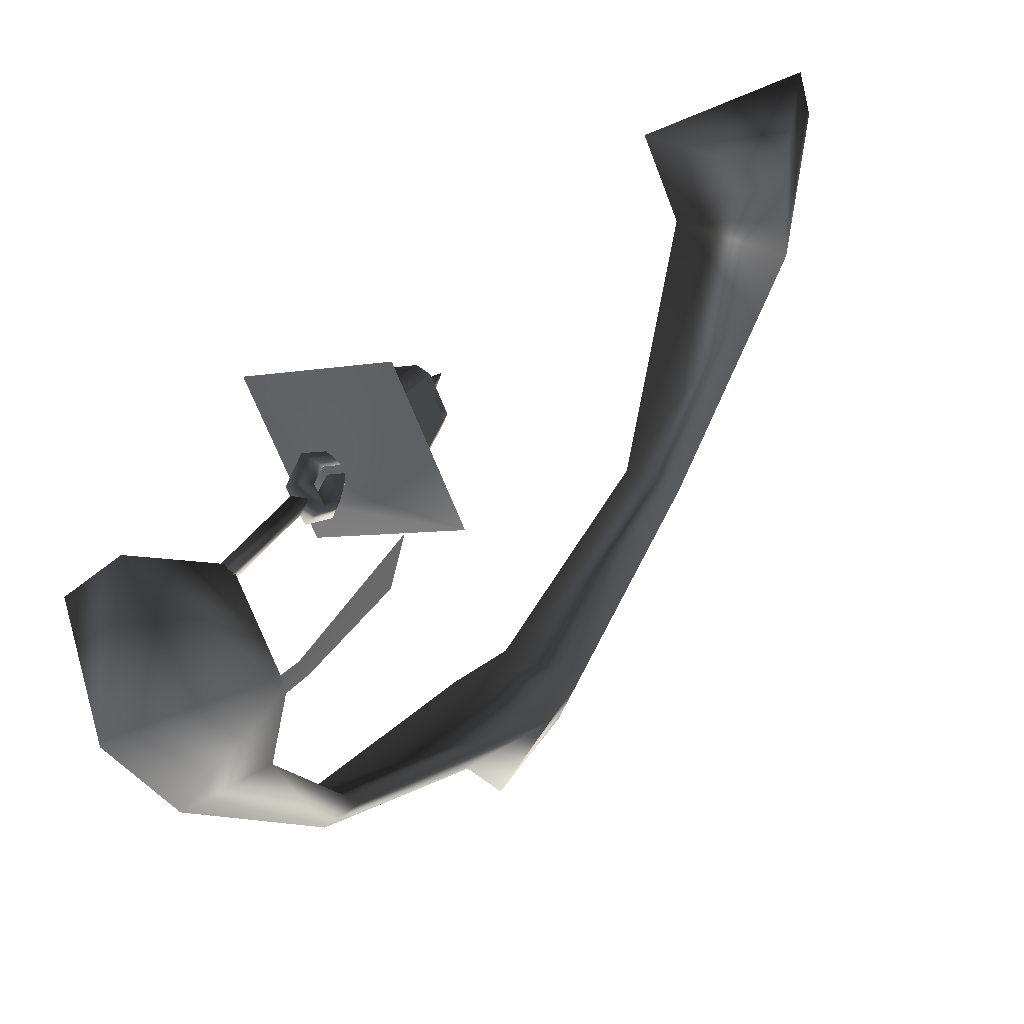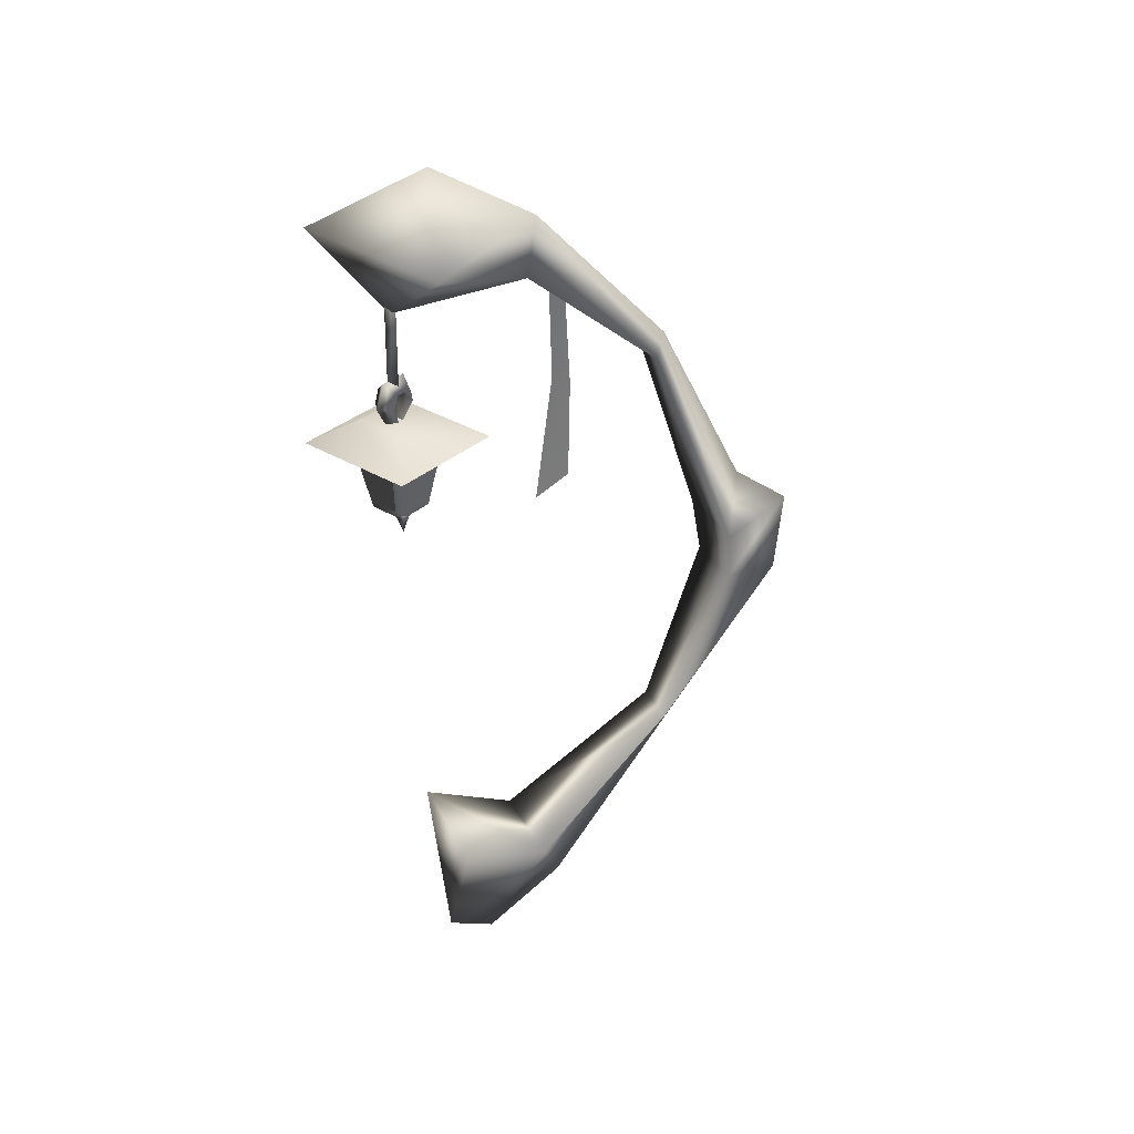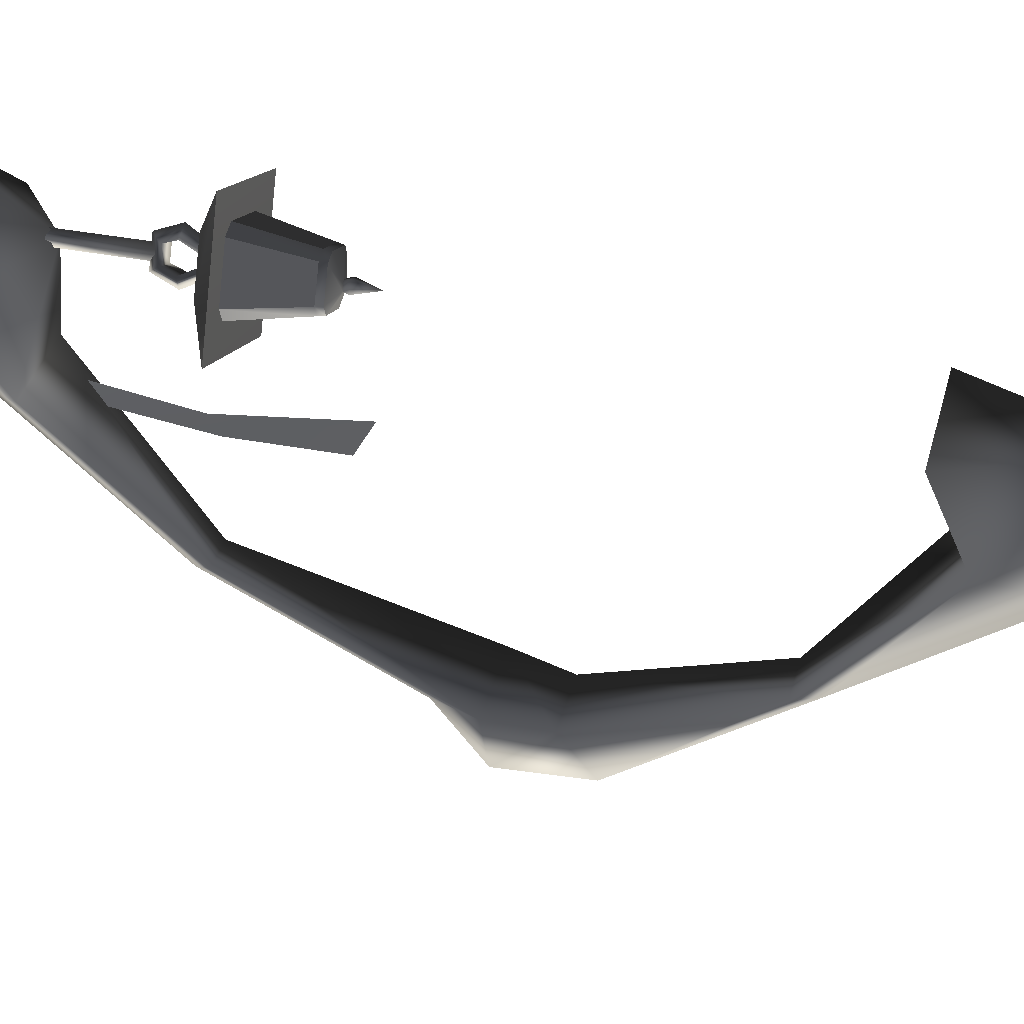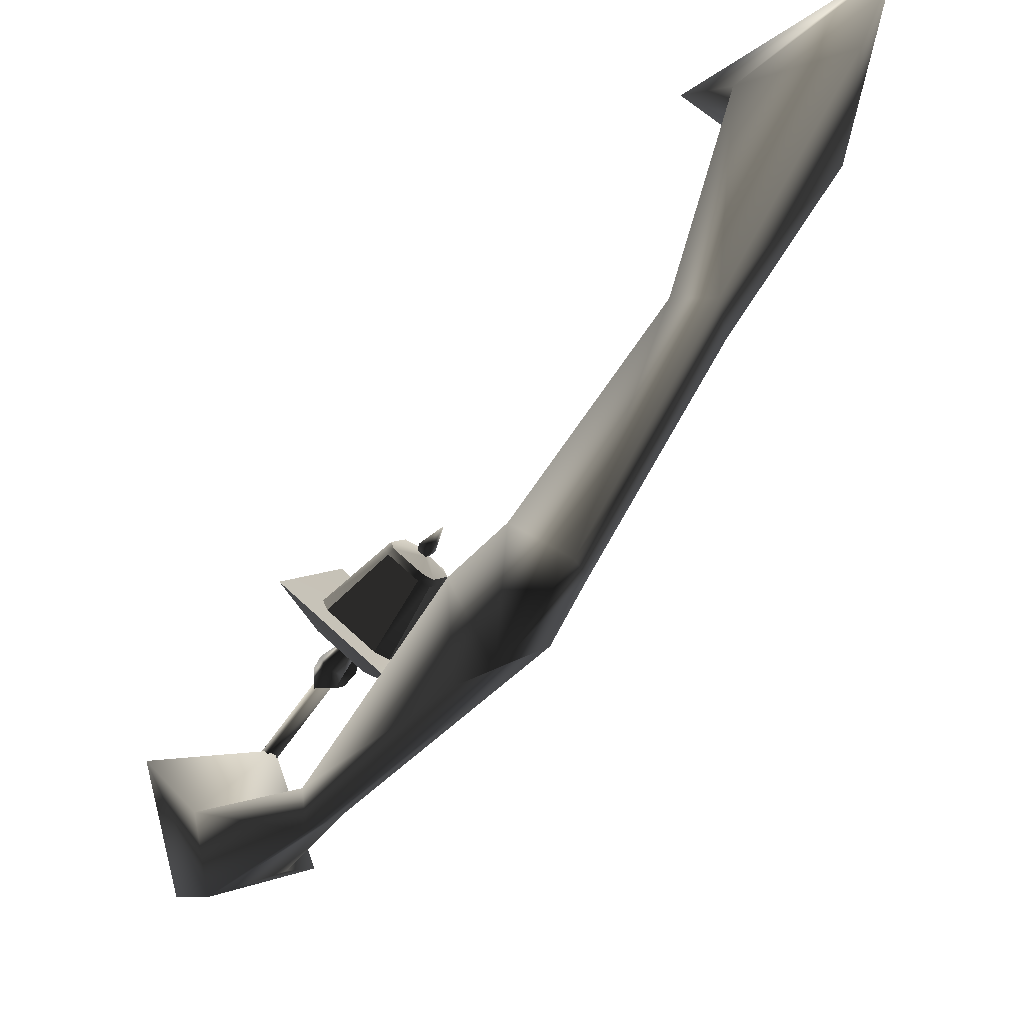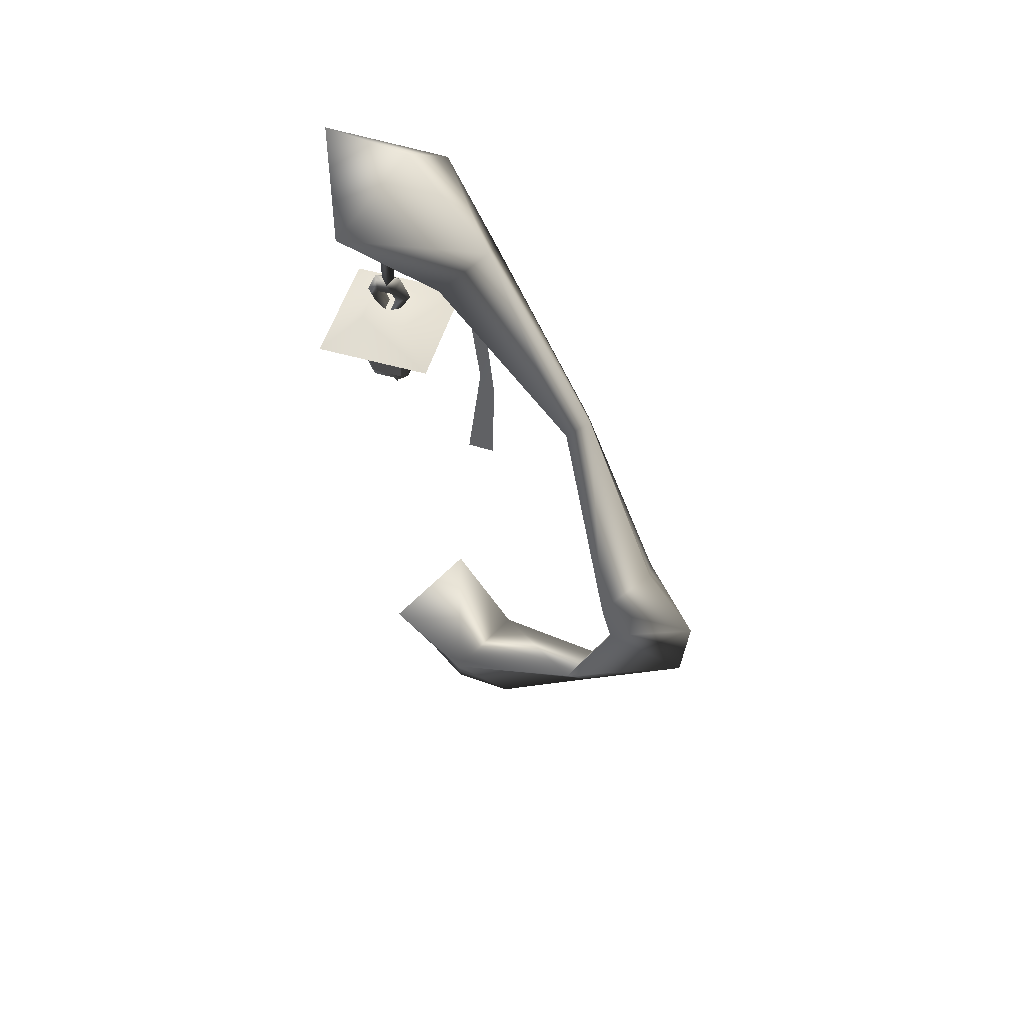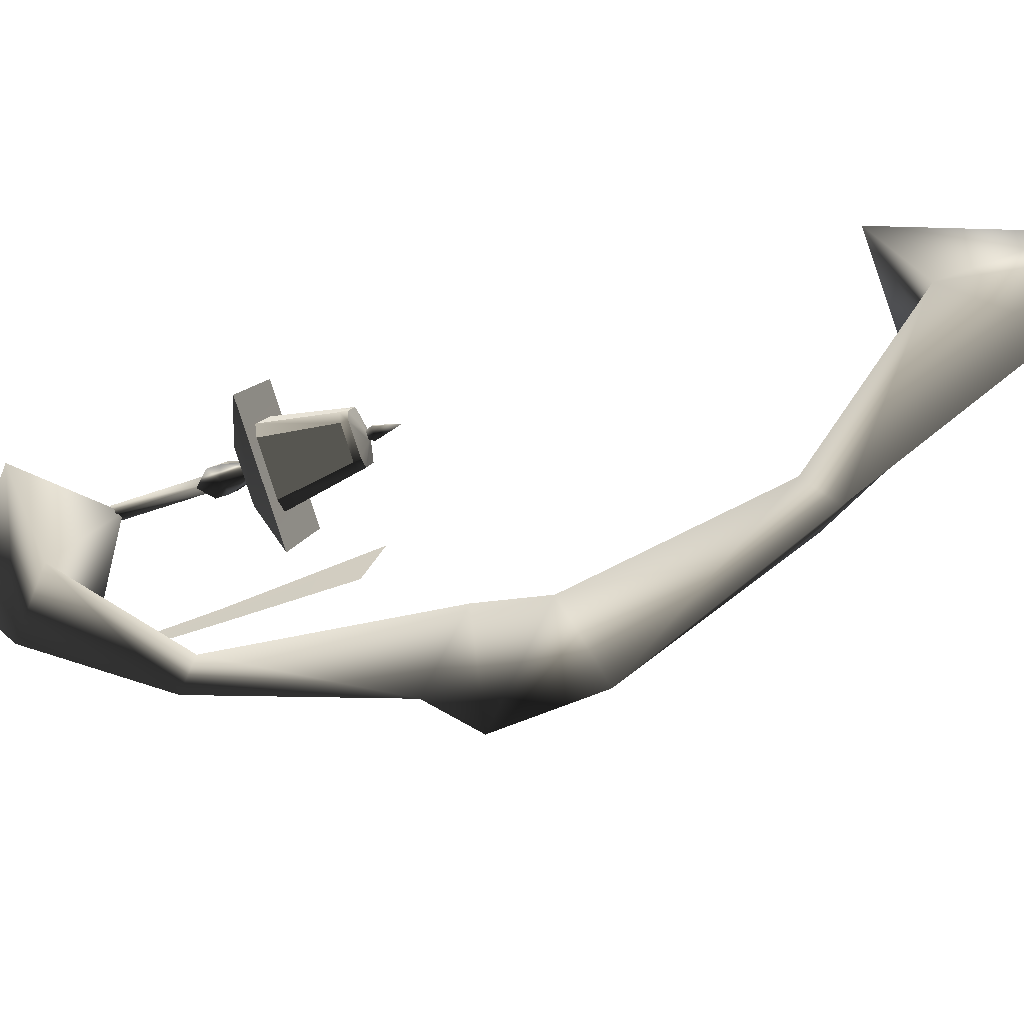
<metadata>
{"format":"obj","ext":"obj","renderer":"f3d","projection":"perspective","resolution":1024,"background":"white","views":[{"elev":38.1,"azim":-148.9,"up":"+Z"},{"elev":33.1,"azim":64.6,"up":"+Y"},{"elev":39.7,"azim":-74.9,"up":"+Z"},{"elev":-70.8,"azim":-35.7,"up":"+Z"},{"elev":53.5,"azim":132.0,"up":"+Y"},{"elev":-58.0,"azim":-69.9,"up":"+Z"}]}
</metadata>
<code>
v 0.6564 1.304 1.653
v -0.6567 1.302 1.657
v -0.0001925 -0.3338 1.661
v -0.4739 4.73 -1.849
v -0.006986 5.296 -2.169
v -0.006985 4.775 -2.856
v 0.4588 4.73 -1.849
v 0.3488 4.1 -1.923
v -0.3785 4.1 -1.923
v -0.6567 1.302 1.657
v 0.6564 1.304 1.653
v 0.5387 0.8722 0.5959
v -0.5391 0.8722 0.5959
v -0.0001913 -0.5788 1.114
v -0.0001925 -0.3338 1.661
v -0.0001913 0.02193 0.1796
v 0.9068 8.897 1.854
v -0.0004522 9.324 2.892
v -0.0004521 8.221 2.047
v 0.4685 8.549 0.713
v -0.0004523 9.727 1.574
v -0.006485 9 0.3926
v -0.9077 8.898 1.858
v -0.4815 8.549 0.713
v -0.4815 8.549 0.713
v 0.4685 8.549 0.713
v 0.4685 8.549 0.713
v 0.1879 7.126 -0.9584
v -0.006985 7.339 -1.14
v -0.006485 9 0.3926
v -0.4815 8.549 0.713
v -0.2019 7.126 -0.9584
v 0.4685 8.549 0.713
v -0.4739 4.73 -1.849
v 0.4588 4.73 -1.849
v -0.006986 5.296 -2.169
v -0.01524 3.81 -2.762
v 0.2457 2.203 -1.182
v -0.282 2.203 -1.182
v -0.5391 0.8722 0.5959
v -0.01812 1.961 -1.33
v -0.0001913 0.02193 0.1796
v 0.5387 0.8722 0.5959
v 0.275 8.122 0.1962
v 0.3212 8.325 0.4066
v 0.2388 5.766 0.5387
v 0.2388 5.976 0.1452
v 0.2306 7.101 0.1193
v 0.2306 7.216 0.3338
v -0.0004229 6.757 2.035
v 0.9252 6.745 2.352
v -0.3523 6.745 2.948
v 0.3616 6.997 2.159
v 0.1372 6.997 1.678
v -0.138 6.997 2.392
v -0.3624 6.997 1.911
v 0.3515 6.745 1.122
v 0.1372 6.997 1.678
v 0.3616 6.997 2.159
v 0.9252 6.745 2.352
v -0.9261 6.745 1.718
v -0.3624 6.997 1.911
v 0.1372 6.997 1.678
v 0.3515 6.745 1.122
v -0.3523 6.745 2.948
v -0.138 6.997 2.392
v -0.3624 6.997 1.911
v -0.9261 6.745 1.718
v 0.9252 6.745 2.352
v 0.3616 6.997 2.159
v -0.138 6.997 2.392
v -0.3523 6.745 2.948
v 0.05308 5.896 2.044
v 0.01557 5.896 1.964
v -0.06793 5.896 2.003
v -0.03043 5.896 2.083
v -0.06561 7.205 2.238
v 0.08079 6.994 2.042
v -0.06905 6.992 2.115
v 0.1781 7.206 2.117
v 0.1781 7.206 2.117
v -0.08765 7.352 2.192
v 0.156 7.353 2.07
v -0.06561 7.205 2.238
v 0.07489 7.353 1.908
v 0.156 7.353 2.07
v -0.1688 7.352 2.029
v 0.05081 7.206 1.862
v 0.07489 7.353 1.908
v -0.1688 7.352 2.029
v -0.1929 7.205 1.984
v 0.05262 6.994 1.987
v 0.05081 7.206 1.862
v -0.1929 7.205 1.984
v -0.09723 6.992 2.059
v -0.07549 7.384 2.09
v -0.04477 7.384 1.987
v 0.05895 7.384 2.017
v 0.02823 7.384 2.121
v 0.02485 5.835 1.94
v 0.01557 5.896 1.964
v 0.05308 5.896 2.044
v 0.07748 5.835 2.053
v -0.00746 5.587 2.023
v -0.09234 5.835 1.994
v -0.06793 5.896 2.003
v 0.01557 5.896 1.964
v 0.02485 5.835 1.94
v -0.03971 5.835 2.107
v -0.03043 5.896 2.083
v -0.06793 5.896 2.003
v -0.09234 5.835 1.994
v 0.07748 5.835 2.053
v -0.03971 5.835 2.107
v -0.03043 5.896 2.083
v 0.05308 5.896 2.044
v -0.08765 7.352 2.192
v 0.1083 7.211 2.289
v 0.06213 7.469 2.194
v -0.06561 7.205 2.238
v 0.156 7.353 2.07
v 0.1781 7.206 2.117
v -0.06905 6.992 2.115
v 0.0367 6.911 2.145
v -0.06561 7.205 2.238
v 0.1083 7.211 2.289
v 0.1781 7.206 2.117
v 0.08079 6.994 2.042
v 0.07489 7.353 1.908
v -0.1276 7.211 1.814
v -0.08054 7.469 1.908
v 0.05081 7.206 1.862
v -0.1688 7.352 2.029
v -0.1929 7.205 1.984
v 0.06213 7.469 2.194
v 0.156 7.353 2.07
v 0.07489 7.353 1.908
v -0.08054 7.469 1.908
v -0.1688 7.352 2.029
v -0.08765 7.352 2.192
v 0.05262 6.994 1.987
v -0.05626 6.911 1.958
v 0.05081 7.206 1.862
v -0.1929 7.205 1.984
v -0.09723 6.992 2.059
v -0.1276 7.211 1.814
v 0.04946 8.315 2.002
v 0.01873 8.315 2.106
v 0.02823 7.384 2.121
v 0.05895 7.384 2.017
v -0.05426 8.315 1.972
v -0.04477 7.384 1.987
v -0.08498 8.315 2.075
v -0.07549 7.384 2.09
v 0.3515 6.745 1.122
v 0.9252 6.745 2.352
v -0.9261 6.745 1.718
v 0.3515 6.745 1.122
v -0.3523 6.745 2.948
v -0.9261 6.745 1.718
v 0.1708 6.041 1.768
v 0.2473 6.773 1.611
v 0.4857 6.773 2.122
v 0.04881 6.041 1.733
v -0.2739 6.041 1.884
v -0.4283 6.773 1.807
v 0.08895 6.773 1.565
v -0.3144 6.041 1.999
v -0.1656 6.041 2.318
v -0.2452 6.773 2.468
v -0.4837 6.773 1.957
v -0.04739 6.041 2.355
v 0.2753 6.041 2.204
v 0.4262 6.773 2.274
v -0.09112 6.773 2.515
v 0.3196 6.041 2.087
v 0.045 5.971 1.749
v 0.1636 5.971 1.782
v 0.01575 5.896 1.964
v -0.04324 5.971 2.34
v -0.1581 5.971 2.304
v -0.02989 5.896 2.082
v -0.2984 5.971 2.003
v -0.2593 5.971 1.891
v -0.06709 5.896 2.003
v 0.3039 5.971 2.083
v 0.261 5.971 2.198
v 0.05295 5.896 2.044
v 0.01575 5.896 1.964
v -0.06709 5.896 2.003
v -0.2593 5.971 1.891
v 0.045 5.971 1.749
v -0.06709 5.896 2.003
v -0.02989 5.896 2.082
v -0.1581 5.971 2.304
v -0.2984 5.971 2.003
v -0.02989 5.896 2.082
v 0.05295 5.896 2.044
v 0.261 5.971 2.198
v -0.04324 5.971 2.34
v 0.05295 5.896 2.044
v 0.01575 5.896 1.964
v 0.1636 5.971 1.782
v 0.3039 5.971 2.083
v 0.04881 6.041 1.733
v 0.045 5.971 1.749
v -0.2593 5.971 1.891
v -0.2739 6.041 1.884
v -0.3144 6.041 1.999
v -0.2984 5.971 2.003
v -0.1581 5.971 2.304
v -0.1656 6.041 2.318
v -0.04739 6.041 2.355
v -0.04324 5.971 2.34
v 0.261 5.971 2.198
v 0.2753 6.041 2.204
v 0.1636 5.971 1.782
v 0.1708 6.041 1.768
v 0.3196 6.041 2.087
v 0.3039 5.971 2.083
v -0.09112 6.773 2.515
v -0.2452 6.773 2.468
v -0.1656 6.041 2.318
v -0.04739 6.041 2.355
v -0.1581 5.971 2.304
v -0.04324 5.971 2.34
v -0.4837 6.773 1.957
v -0.4283 6.773 1.807
v -0.2739 6.041 1.884
v -0.3144 6.041 1.999
v -0.2593 5.971 1.891
v -0.2984 5.971 2.003
v 0.08895 6.773 1.565
v 0.2473 6.773 1.611
v 0.1708 6.041 1.768
v 0.04881 6.041 1.733
v 0.1636 5.971 1.782
v 0.045 5.971 1.749
v 0.3196 6.041 2.087
v 0.4857 6.773 2.122
v 0.4262 6.773 2.274
v 0.2753 6.041 2.204
v 0.3039 5.971 2.083
v 0.261 5.971 2.198
g UNDEAD_TORCH01
o UNDEAD_TORCH010
f 1 2 3
f 4 5 6
f 7 6 5
f 7 8 6
f 9 8 7
f 10 11 12
f 10 12 13
f 14 12 15
f 11 15 12
f 10 13 15
f 14 15 13
f 14 13 16
f 12 14 16
f 17 18 19
f 19 20 17
f 21 22 23
f 23 22 24
f 19 25 26
f 23 25 19
f 19 18 23
f 23 18 21
f 21 18 17
f 17 22 21
f 17 27 22
f 28 29 30
f 31 30 29
f 29 32 31
f 33 31 32
f 30 33 28
f 32 28 33
f 28 32 34
f 34 35 28
f 29 28 35
f 35 36 29
f 32 29 36
f 36 34 32
f 9 7 4
f 6 9 4
f 37 9 6
f 8 37 6
f 38 37 8
f 39 38 8
f 40 38 39
f 41 40 39
f 42 40 41
f 43 42 41
f 40 43 38
f 43 41 38
f 38 41 37
f 41 39 37
f 37 39 9
f 39 8 9
f 46 47 48
f 44 45 49
f 49 48 44
f 48 49 46
o UNDEAD_TORCH011
f 50 51 52
f 53 54 55
f 54 56 55
f 57 58 59
f 59 60 57
f 61 62 63
f 63 64 61
f 65 66 67
f 67 68 65
f 69 70 71
f 71 72 69
f 73 74 75
f 75 76 73
f 77 78 79
f 78 77 80
f 81 82 83
f 82 81 84
f 85 86 82
f 82 87 85
f 88 89 90
f 90 91 88
f 92 93 94
f 94 95 92
f 96 97 98
f 98 99 96
f 100 101 102
f 102 103 100
f 104 100 103
f 105 106 107
f 107 108 105
f 104 105 108
f 109 110 111
f 111 112 109
f 104 109 112
f 104 113 114
f 115 114 113
f 113 116 115
f 117 118 119
f 118 117 120
f 121 119 118
f 118 122 121
f 123 124 125
f 126 125 124
f 127 124 128
f 124 127 126
f 129 130 131
f 130 129 132
f 133 131 130
f 130 134 133
f 135 136 137
f 137 138 135
f 139 135 138
f 135 139 140
f 141 142 143
f 144 142 145
f 142 144 146
f 146 143 142
f 147 148 149
f 149 150 147
f 151 147 150
f 150 152 151
f 153 151 152
f 152 154 153
f 148 153 154
f 154 149 148
f 50 155 156
f 50 157 158
f 50 159 160
o UNDEAD_TORCH012
f 161 162 163
f 164 165 166
f 166 167 164
f 168 169 170
f 170 171 168
f 172 173 174
f 174 175 172
f 163 176 161
o UNDEAD_TORCH013
f 177 178 179
f 180 181 182
f 183 184 185
f 186 187 188
f 189 190 191
f 191 192 189
f 193 194 195
f 195 196 193
f 197 198 199
f 199 200 197
f 201 202 203
f 203 204 201
f 205 206 207
f 207 208 205
f 209 210 211
f 211 212 209
f 213 214 215
f 215 216 213
f 217 218 219
f 219 220 217
f 221 222 223
f 223 224 221
f 224 223 225
f 225 226 224
f 227 228 229
f 229 230 227
f 230 229 231
f 231 232 230
f 233 234 235
f 235 236 233
f 236 235 237
f 237 238 236
f 239 240 241
f 241 242 239
f 243 239 242
f 242 244 243

</code>
